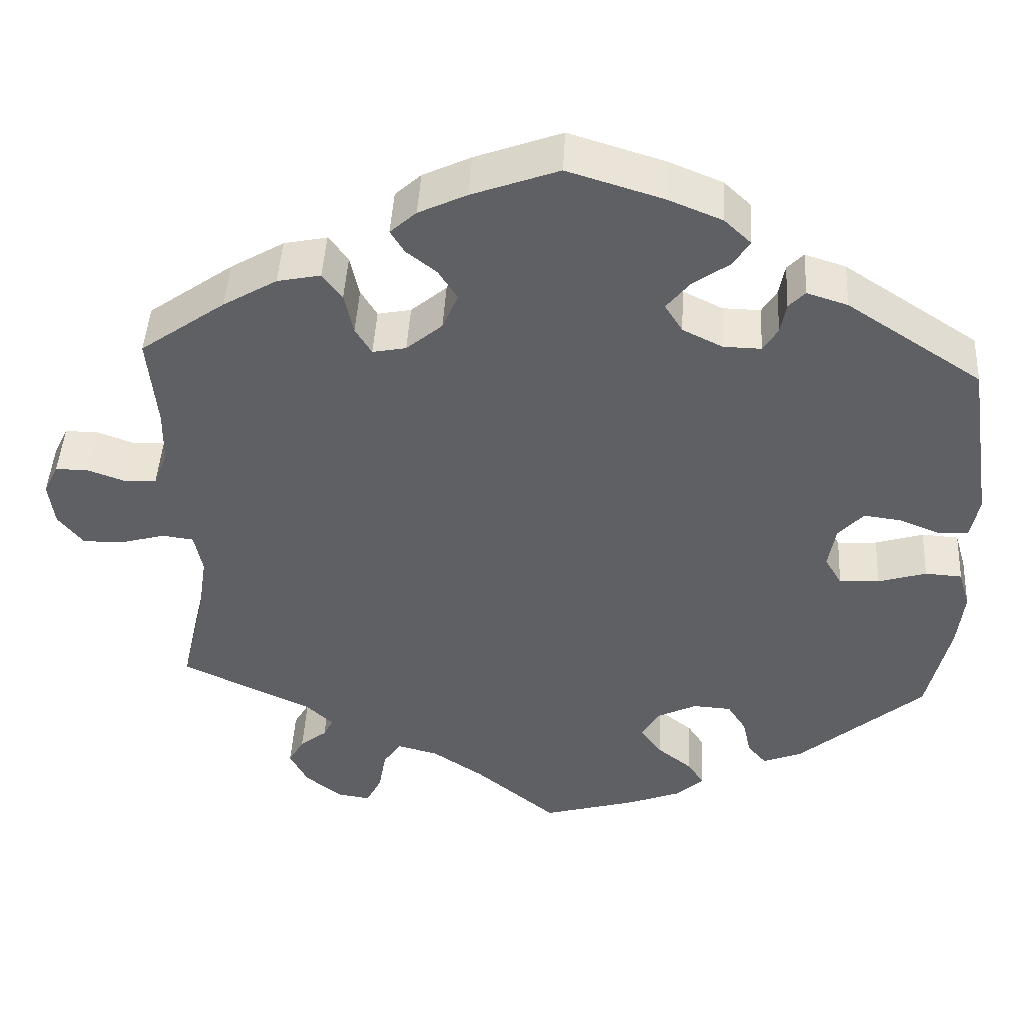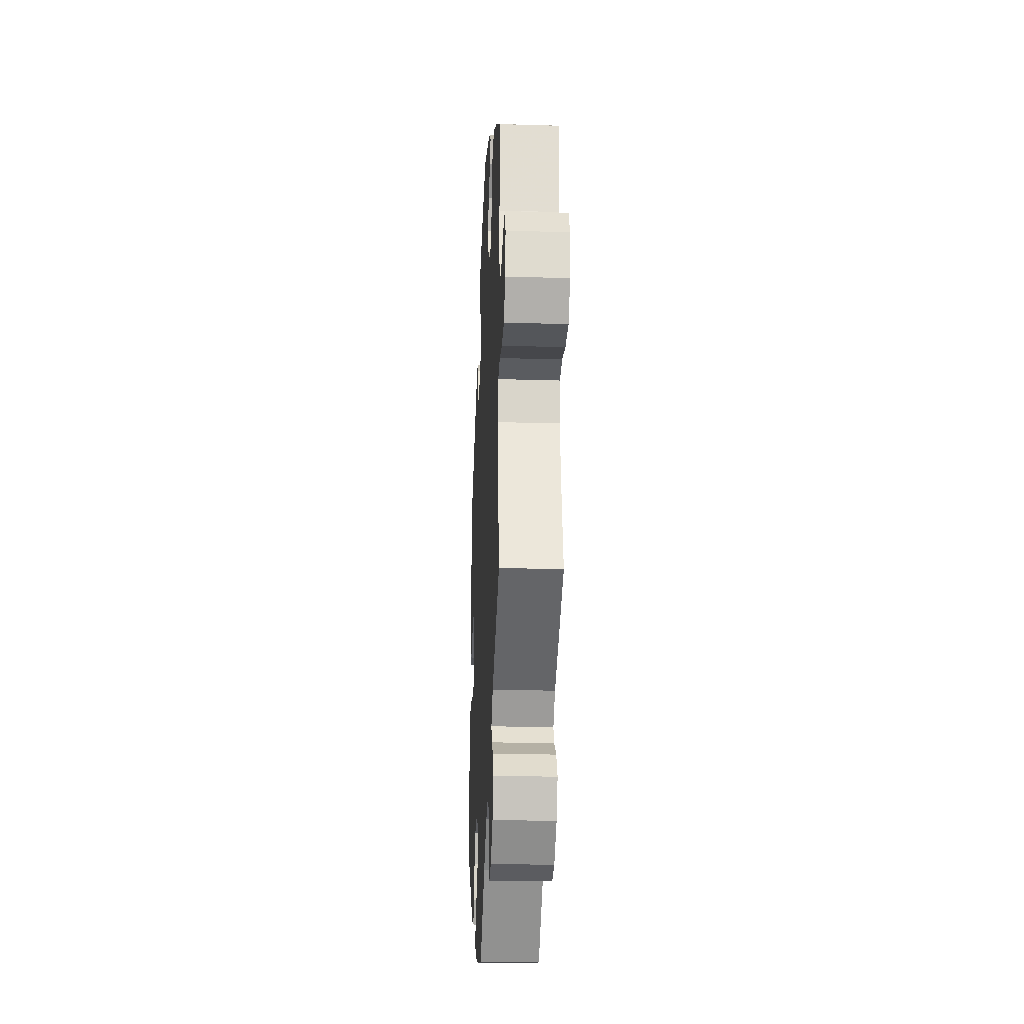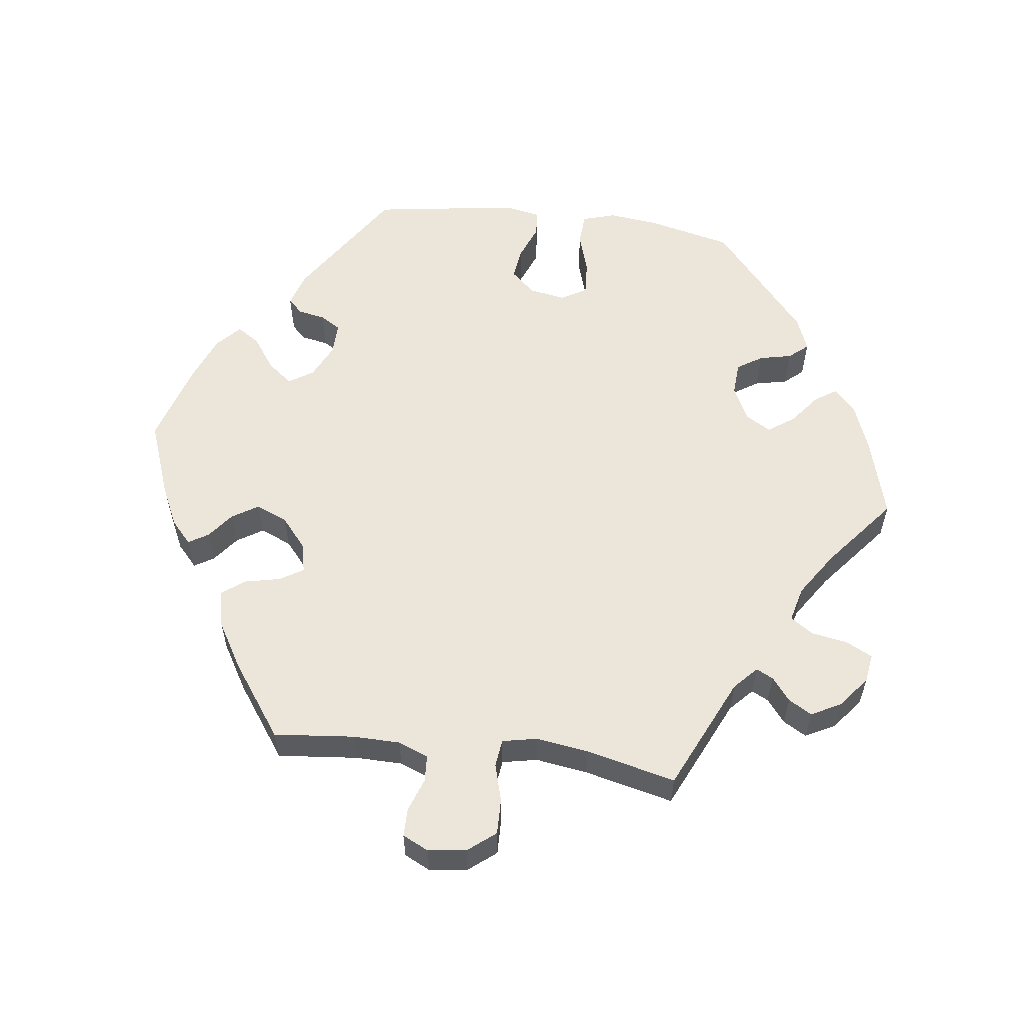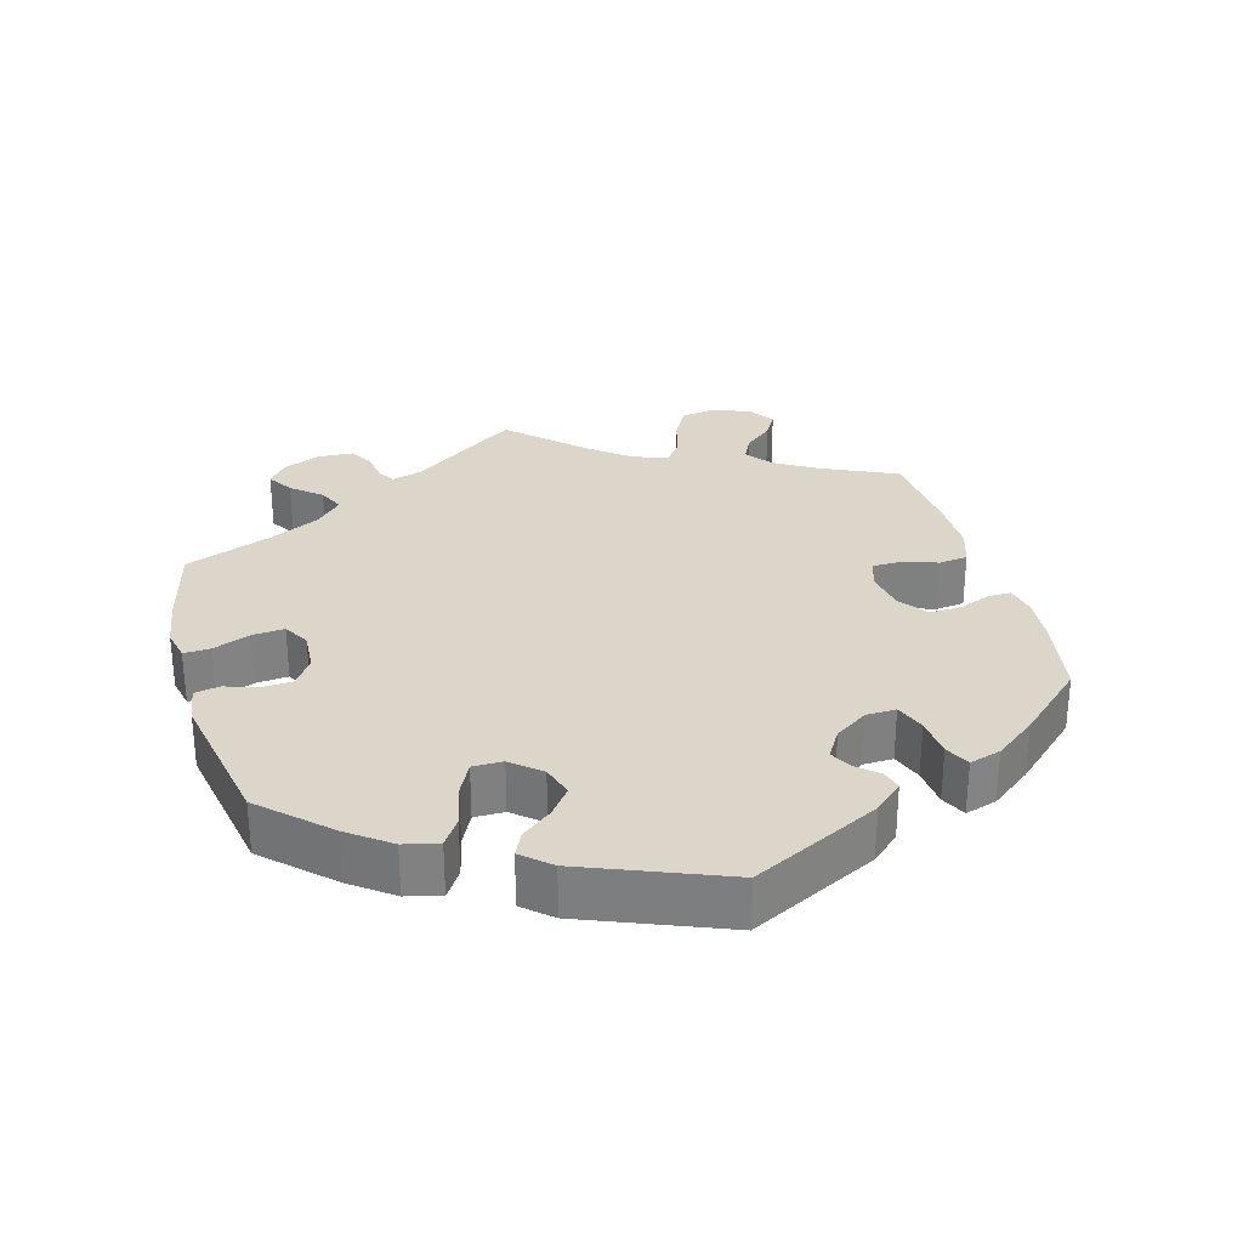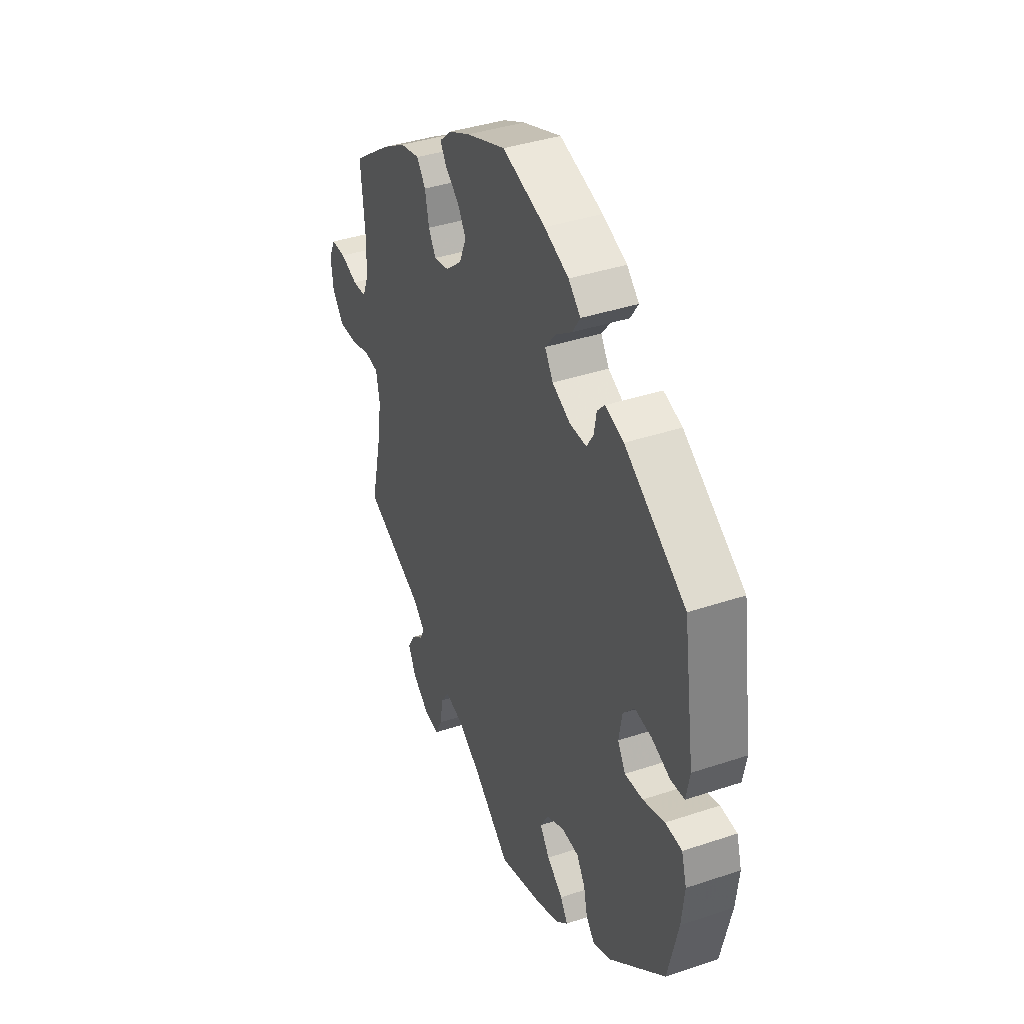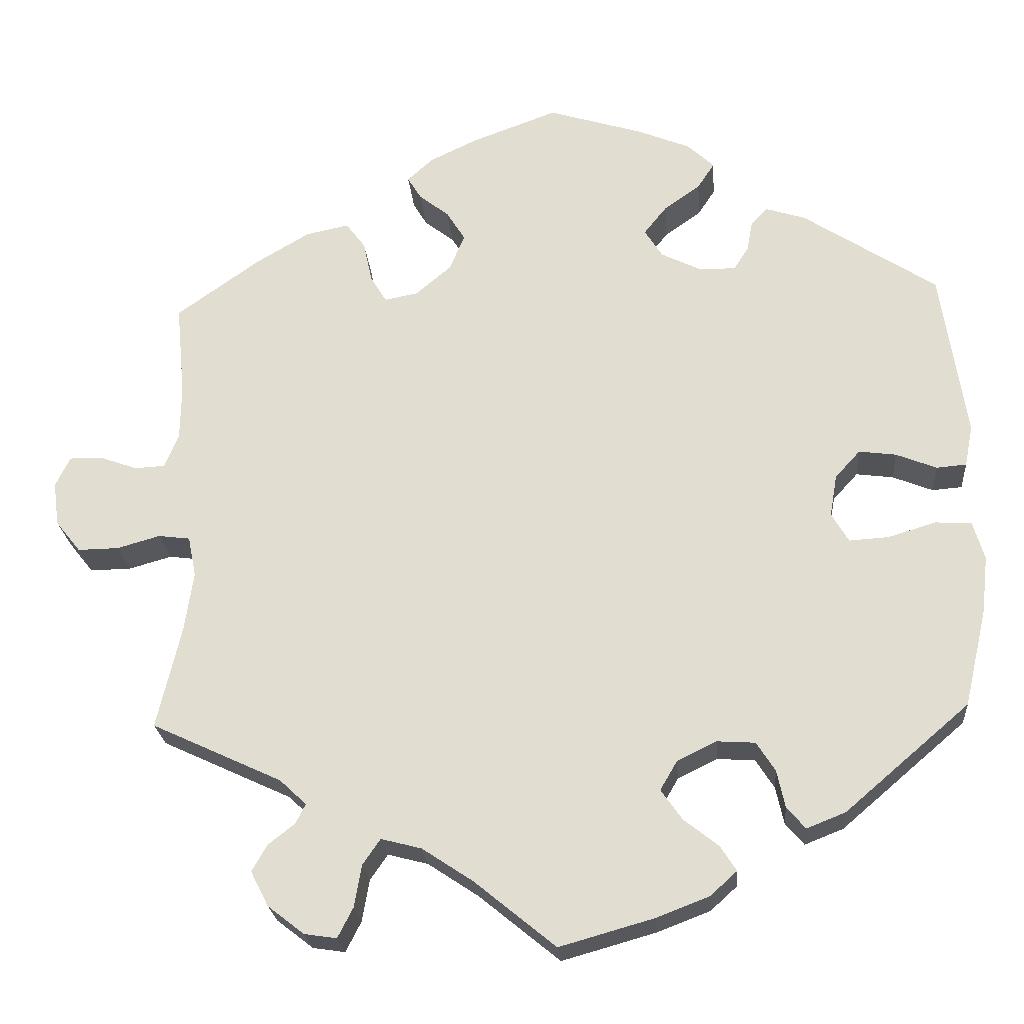
<metadata>
{"format":"obj","ext":"obj","renderer":"f3d","projection":"perspective","resolution":1024,"background":"white","views":[{"elev":45.2,"azim":-176.9,"up":"+Z"},{"elev":-26.5,"azim":87.3,"up":"+Z"},{"elev":57.5,"azim":97.2,"up":"+Y"},{"elev":29.8,"azim":-75.5,"up":"+Y"},{"elev":38.8,"azim":-112.8,"up":"+Z"},{"elev":-23.5,"azim":-175.4,"up":"+Z"}]}
</metadata>
<code>
v 0.49 0.07 0.176
v 0.491 0.07 0.109
v 0.508 0.07 0.066
v 0.546 0.07 0.064
v 0.593 0.07 0.081
v 0.633 0.07 0.081
v 0.651 0.07 0.044
v 0.644 0.07 -0.01
v 0.613 0.07 -0.049
v 0.562 0.07 -0.048
v 0.509 0.07 -0.033
v 0.47 0.07 -0.038
v 0.46 0.07 -0.088
v 0.471 0.07 -0.162
v 0.501 0.07 -0.289
v 0.34 0.07 -0.364
v 0.307 0.07 -0.395
v 0.319 0.07 -0.419
v 0.352 0.07 -0.445
v 0.371 0.07 -0.478
v 0.349 0.07 -0.521
v 0.304 0.07 -0.556
v 0.264 0.07 -0.562
v 0.245 0.07 -0.525
v 0.236 0.07 -0.473
v 0.214 0.07 -0.441
v 0.164 0.07 -0.454
v 0.101 0.07 -0.496
v 0.001 0.07 -0.578
v -0.116 0.07 -0.545
v -0.181 0.07 -0.52
v -0.214 0.07 -0.49
v -0.194 0.07 -0.459
v -0.151 0.07 -0.425
v -0.125 0.07 -0.388
v -0.146 0.07 -0.352
v -0.195 0.07 -0.328
v -0.242 0.07 -0.331
v -0.265 0.07 -0.367
v -0.275 0.07 -0.413
v -0.298 0.07 -0.44
v -0.346 0.07 -0.421
v -0.5 0.07 -0.289
v -0.528 0.07 -0.169
v -0.536 0.07 -0.098
v -0.522 0.07 -0.051
v -0.477 0.07 -0.048
v -0.418 0.07 -0.066
v -0.369 0.07 -0.069
v -0.348 0.07 -0.033
v -0.357 0.07 0.019
v -0.388 0.07 0.053
v -0.434 0.07 0.047
v -0.484 0.07 0.027
v -0.521 0.07 0.03
v -0.531 0.07 0.081
v -0.5 0.07 0.289
v -0.335 0.07 0.397
v -0.285 0.07 0.413
v -0.265 0.07 0.392
v -0.258 0.07 0.354
v -0.24 0.07 0.325
v -0.194 0.07 0.326
v -0.145 0.07 0.35
v -0.123 0.07 0.385
v -0.151 0.07 0.42
v -0.196 0.07 0.452
v -0.217 0.07 0.484
v -0.184 0.07 0.515
v -0.118 0.07 0.542
v -0.001 0.07 0.578
v 0.105 0.07 0.539
v 0.164 0.07 0.511
v 0.196 0.07 0.482
v 0.179 0.07 0.454
v 0.142 0.07 0.425
v 0.119 0.07 0.388
v 0.138 0.07 0.343
v 0.182 0.07 0.306
v 0.223 0.07 0.298
v 0.243 0.07 0.331
v 0.254 0.07 0.382
v 0.278 0.07 0.414
v 0.331 0.07 0.403
v 0.397 0.07 0.364
v 0.501 0.07 0.29
v 0.49 0 0.176
v 0.491 0 0.109
v 0.508 0 0.066
v 0.546 0 0.064
v 0.593 0 0.081
v 0.633 0 0.081
v 0.651 0 0.044
v 0.644 0 -0.01
v 0.613 0 -0.049
v 0.562 0 -0.048
v 0.509 0 -0.033
v 0.47 0 -0.038
v 0.46 0 -0.088
v 0.471 0 -0.162
v 0.501 0 -0.289
v 0.34 0 -0.364
v 0.307 0 -0.395
v 0.319 0 -0.419
v 0.352 0 -0.445
v 0.371 0 -0.478
v 0.349 0 -0.521
v 0.304 0 -0.556
v 0.264 0 -0.562
v 0.245 0 -0.525
v 0.236 0 -0.473
v 0.214 0 -0.441
v 0.164 0 -0.454
v 0.101 0 -0.496
v 0.001 0 -0.578
v -0.116 0 -0.545
v -0.181 0 -0.52
v -0.214 0 -0.49
v -0.194 0 -0.459
v -0.151 0 -0.425
v -0.125 0 -0.388
v -0.146 0 -0.352
v -0.195 0 -0.328
v -0.242 0 -0.331
v -0.265 0 -0.367
v -0.275 0 -0.413
v -0.298 0 -0.44
v -0.346 0 -0.421
v -0.5 0 -0.289
v -0.528 0 -0.169
v -0.536 0 -0.098
v -0.522 0 -0.051
v -0.477 0 -0.048
v -0.418 0 -0.066
v -0.369 0 -0.069
v -0.348 0 -0.033
v -0.357 0 0.019
v -0.388 0 0.053
v -0.434 0 0.047
v -0.484 0 0.027
v -0.521 0 0.03
v -0.531 0 0.081
v -0.5 0 0.289
v -0.335 0 0.397
v -0.285 0 0.413
v -0.265 0 0.392
v -0.258 0 0.354
v -0.24 0 0.325
v -0.194 0 0.326
v -0.145 0 0.35
v -0.123 0 0.385
v -0.151 0 0.42
v -0.196 0 0.452
v -0.217 0 0.484
v -0.184 0 0.515
v -0.118 0 0.542
v -0.001 0 0.578
v 0.105 0 0.539
v 0.164 0 0.511
v 0.196 0 0.482
v 0.179 0 0.454
v 0.142 0 0.425
v 0.119 0 0.388
v 0.138 0 0.343
v 0.182 0 0.306
v 0.223 0 0.298
v 0.243 0 0.331
v 0.254 0 0.382
v 0.278 0 0.414
v 0.331 0 0.403
v 0.397 0 0.364
v 0.501 0 0.29
f 85 86 1
f 84 85 1 2
f 81 82 83 84
f 80 81 84 2
f 79 80 2 3
f 73 74 75 76
f 73 76 77
f 72 73 77
f 71 72 77
f 70 71 77 78
f 66 67 68 69
f 65 66 69 70
f 58 59 60 61
f 58 61 62
f 57 58 62
f 56 57 62 63
f 53 54 55 56
f 52 53 56 63
f 45 46 47 48
f 45 48 49
f 44 45 49
f 43 44 49
f 42 43 49
f 39 40 41 42
f 38 39 42 49
f 37 38 49 50
f 31 32 33 34
f 31 34 35
f 28 29 30 31
f 27 28 31 35
f 26 27 35 36
f 22 23 24 25
f 22 25 26
f 21 22 26
f 18 19 20 21
f 17 18 21 26
f 16 17 26 36
f 14 15 16 36
f 8 9 10 11
f 8 11 12
f 7 8 12
f 4 5 6 7
f 3 4 7 12
f 79 3 12
f 65 70 78 79
f 64 65 79 12
f 51 52 63 64
f 51 64 12 13
f 36 37 50 51
f 13 14 36 51
f 87 172 171
f 88 87 171 170
f 170 169 168 167
f 88 170 167 166
f 89 88 166 165
f 162 161 160 159
f 163 162 159
f 163 159 158
f 163 158 157
f 164 163 157 156
f 155 154 153 152
f 156 155 152 151
f 147 146 145 144
f 148 147 144
f 148 144 143
f 149 148 143 142
f 142 141 140 139
f 149 142 139 138
f 134 133 132 131
f 135 134 131
f 135 131 130
f 135 130 129
f 135 129 128
f 128 127 126 125
f 135 128 125 124
f 136 135 124 123
f 120 119 118 117
f 121 120 117
f 117 116 115 114
f 121 117 114 113
f 122 121 113 112
f 111 110 109 108
f 112 111 108
f 112 108 107
f 107 106 105 104
f 112 107 104 103
f 122 112 103 102
f 122 102 101 100
f 97 96 95 94
f 98 97 94
f 98 94 93
f 93 92 91 90
f 98 93 90 89
f 98 89 165
f 165 164 156 151
f 98 165 151 150
f 150 149 138 137
f 99 98 150 137
f 137 136 123 122
f 137 122 100 99
f 1 87 88 2
f 2 88 89 3
f 3 89 90 4
f 4 90 91 5
f 5 91 92 6
f 6 92 93 7
f 7 93 94 8
f 8 94 95 9
f 9 95 96 10
f 10 96 97 11
f 11 97 98 12
f 12 98 99 13
f 13 99 100 14
f 14 100 101 15
f 15 101 102 16
f 16 102 103 17
f 17 103 104 18
f 18 104 105 19
f 19 105 106 20
f 20 106 107 21
f 21 107 108 22
f 22 108 109 23
f 23 109 110 24
f 24 110 111 25
f 25 111 112 26
f 26 112 113 27
f 27 113 114 28
f 28 114 115 29
f 29 115 116 30
f 30 116 117 31
f 31 117 118 32
f 32 118 119 33
f 33 119 120 34
f 34 120 121 35
f 35 121 122 36
f 36 122 123 37
f 37 123 124 38
f 38 124 125 39
f 39 125 126 40
f 40 126 127 41
f 41 127 128 42
f 42 128 129 43
f 43 129 130 44
f 44 130 131 45
f 45 131 132 46
f 46 132 133 47
f 47 133 134 48
f 48 134 135 49
f 49 135 136 50
f 50 136 137 51
f 51 137 138 52
f 52 138 139 53
f 53 139 140 54
f 54 140 141 55
f 55 141 142 56
f 56 142 143 57
f 57 143 144 58
f 58 144 145 59
f 59 145 146 60
f 60 146 147 61
f 61 147 148 62
f 62 148 149 63
f 63 149 150 64
f 64 150 151 65
f 65 151 152 66
f 66 152 153 67
f 67 153 154 68
f 68 154 155 69
f 69 155 156 70
f 70 156 157 71
f 71 157 158 72
f 72 158 159 73
f 73 159 160 74
f 74 160 161 75
f 75 161 162 76
f 76 162 163 77
f 77 163 164 78
f 78 164 165 79
f 79 165 166 80
f 80 166 167 81
f 81 167 168 82
f 82 168 169 83
f 83 169 170 84
f 84 170 171 85
f 85 171 172 86
f 86 172 87 1

</code>
